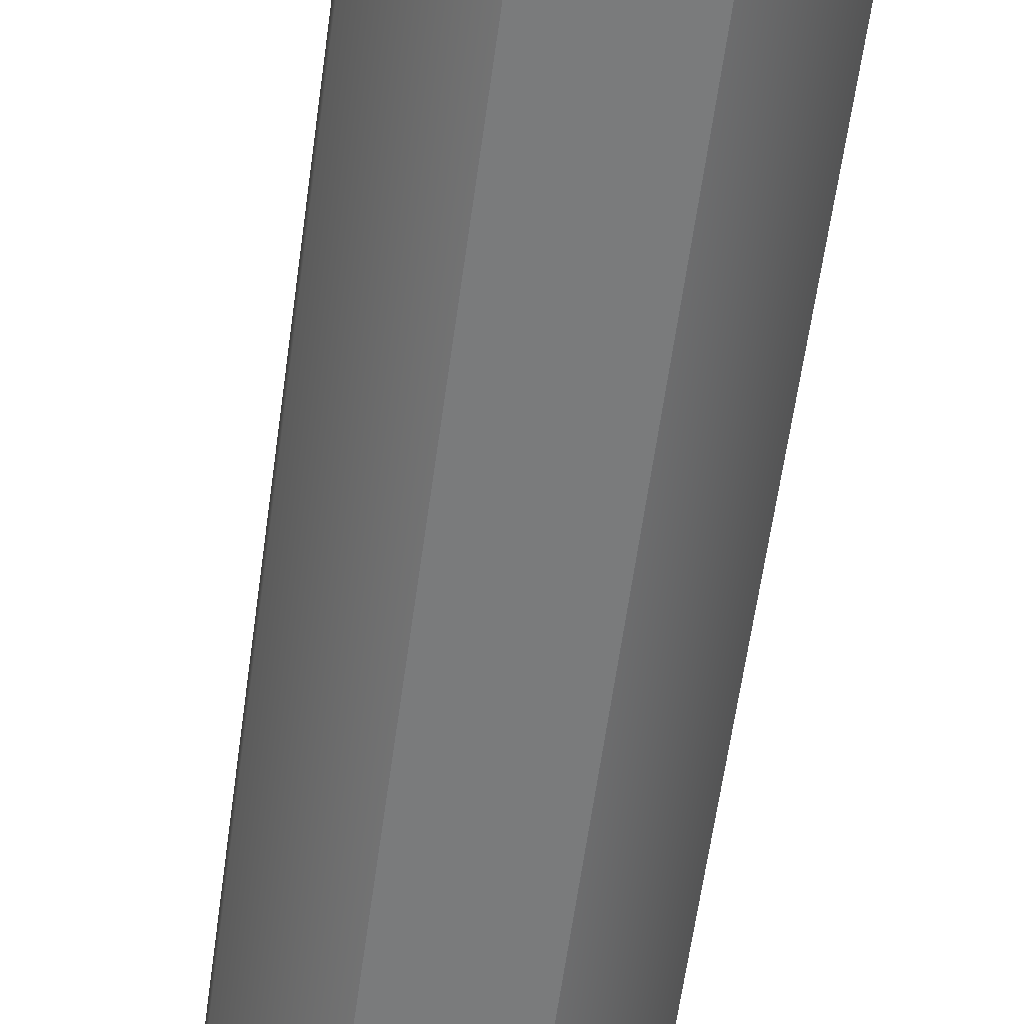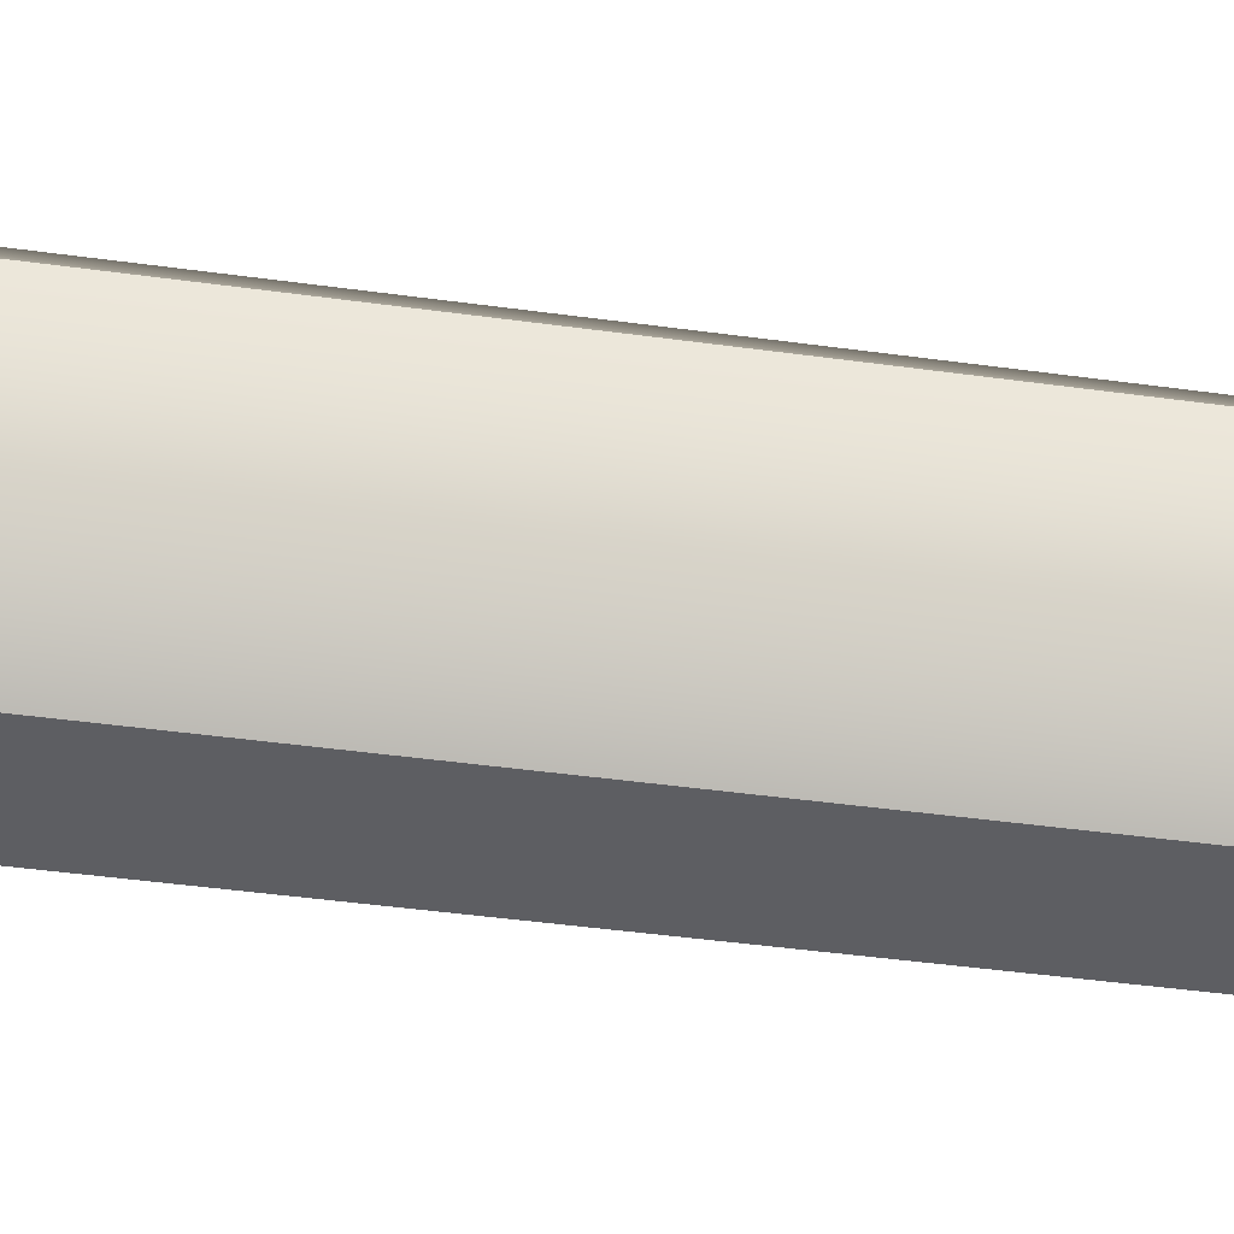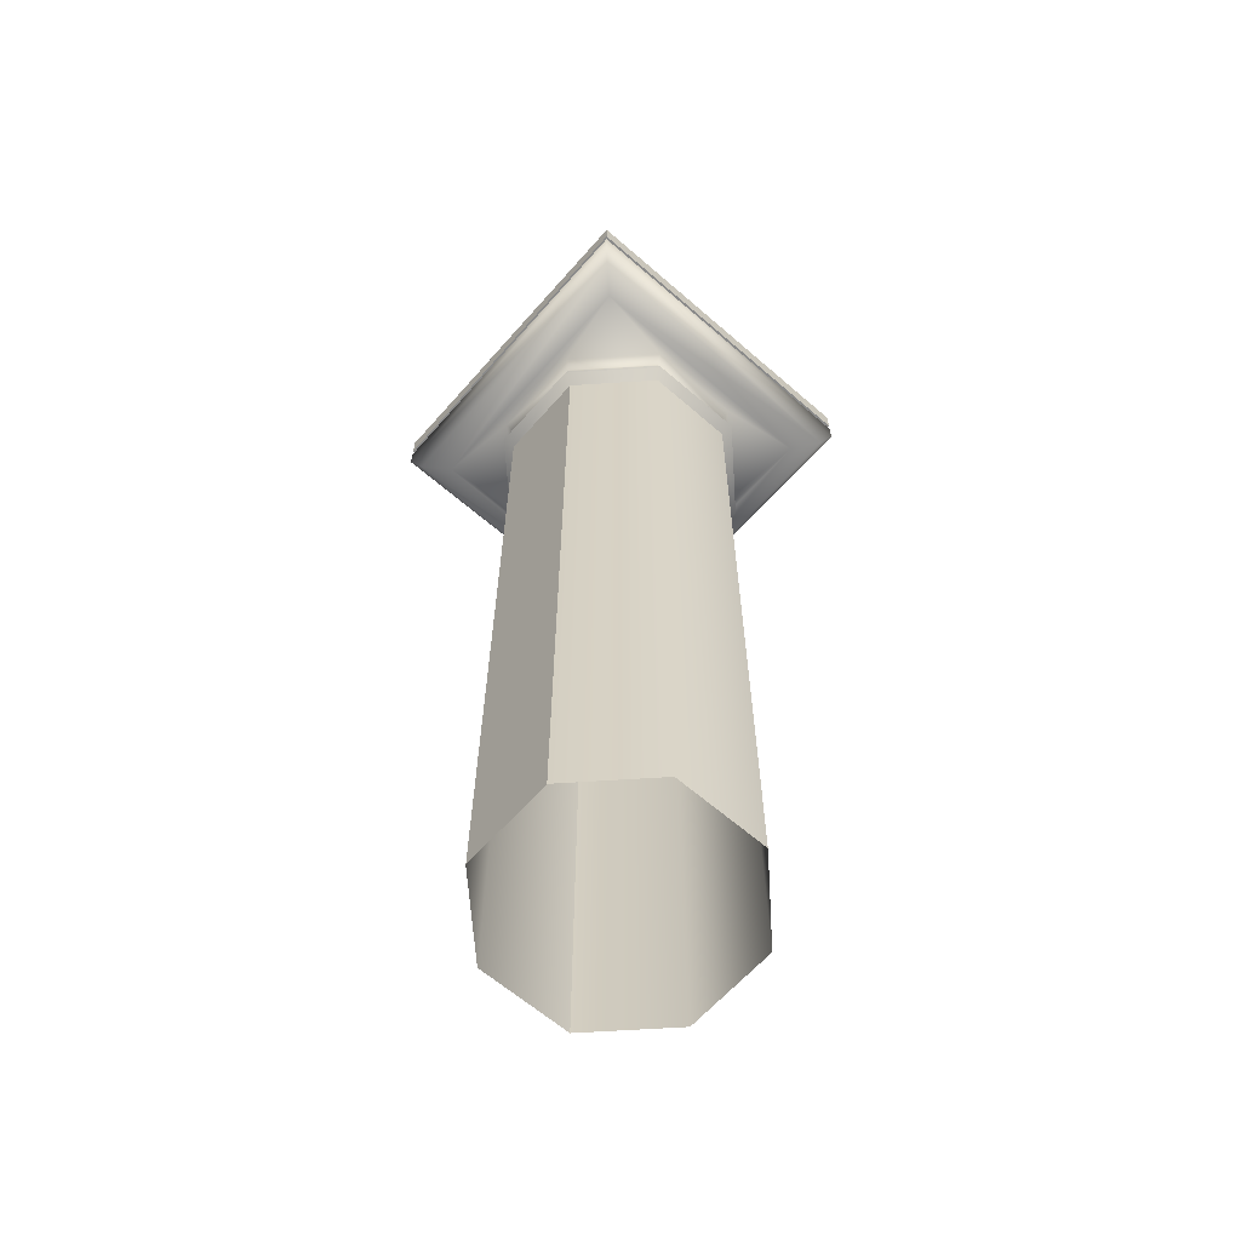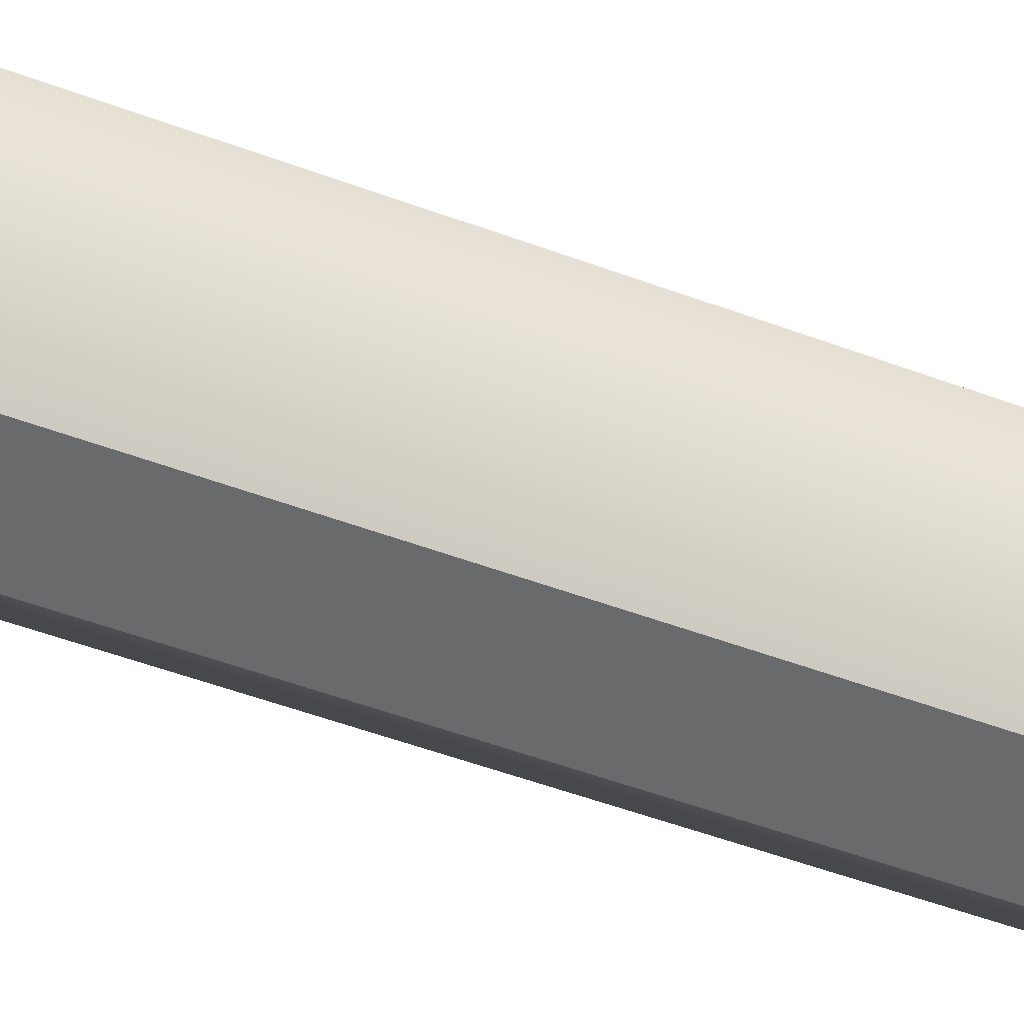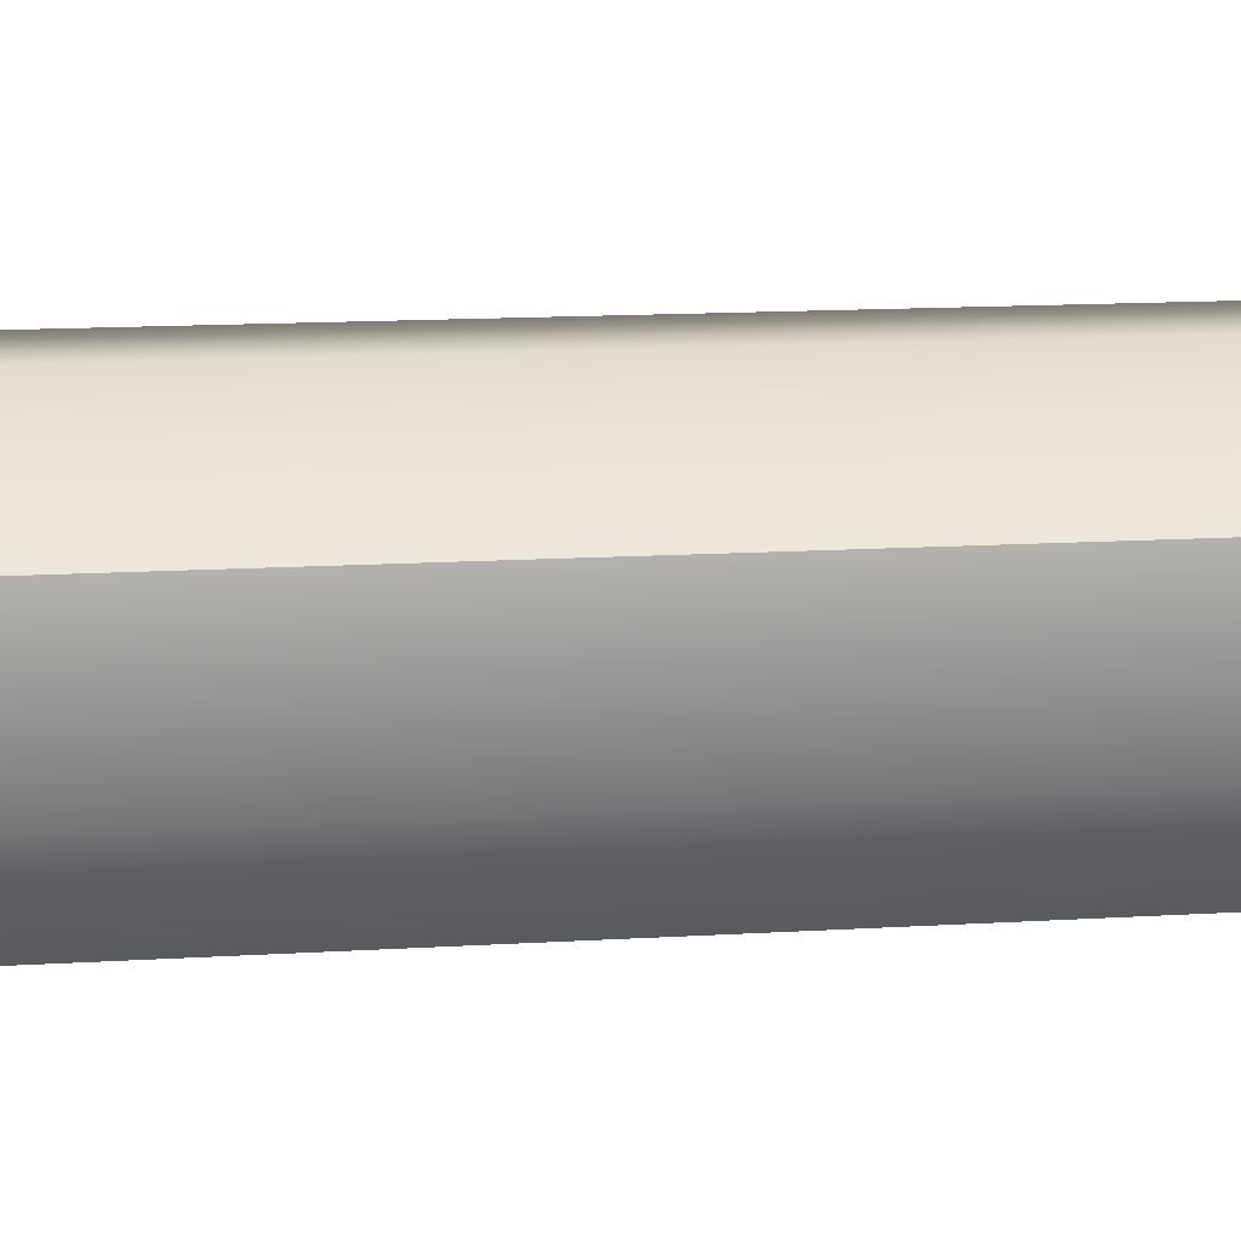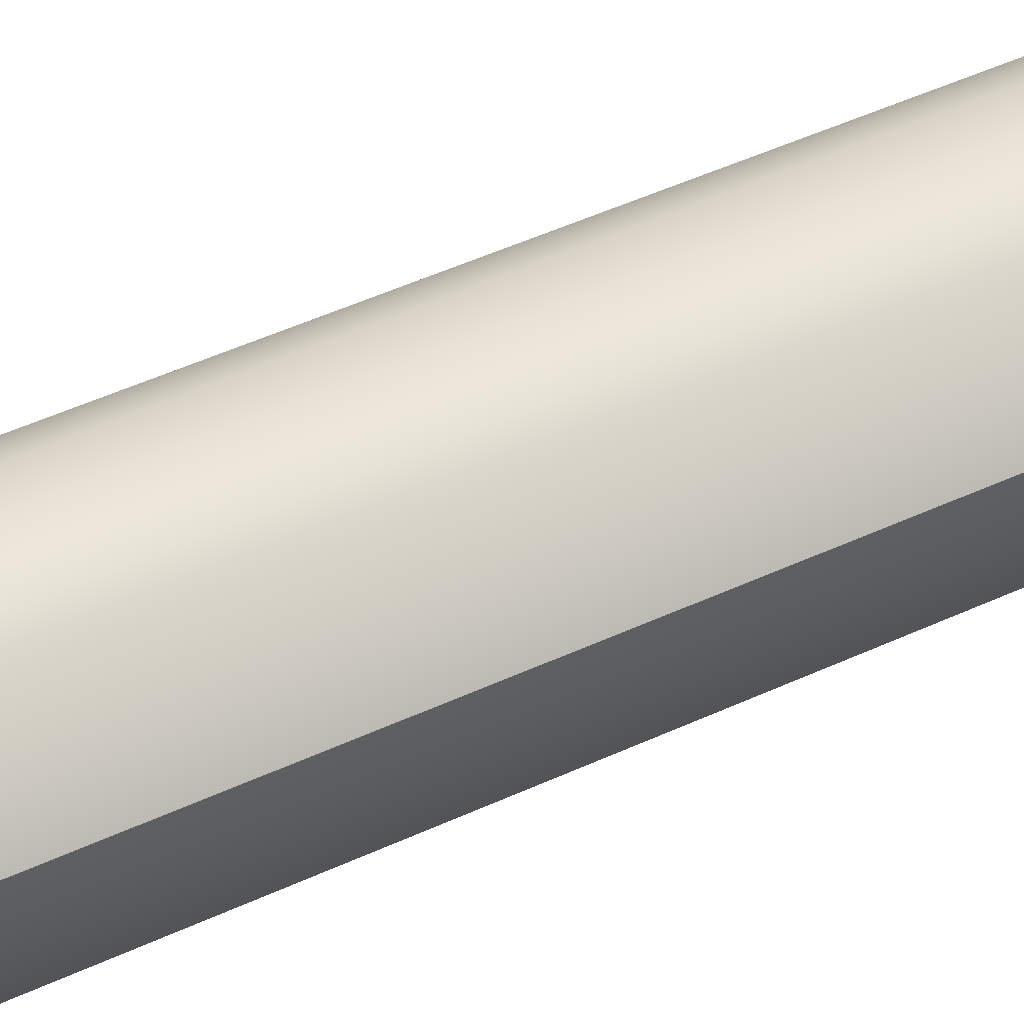
<metadata>
{"format":"obj","ext":"obj","renderer":"f3d","projection":"perspective","resolution":1024,"background":"white","views":[{"elev":-58.3,"azim":172.4,"up":"+Z"},{"elev":-38.8,"azim":79.8,"up":"+Z"},{"elev":-63.4,"azim":-131.3,"up":"+Y"},{"elev":-52.9,"azim":-111.7,"up":"+Z"},{"elev":10.9,"azim":-100.0,"up":"+Z"},{"elev":52.3,"azim":-116.1,"up":"+Z"}]}
</metadata>
<code>
v 3.844 22.35 -3.838
v -3.844 22.35 -3.838
v -3.844 22.35 3.838
v 3.844 22.35 3.838
v 3.844 21.03 -3.838
v 3.844 21.54 -3.838
v 3.844 21.54 3.838
v 3.844 21.03 3.838
v -3.844 21.03 -3.838
v -3.844 21.54 -3.838
v -3.844 21.03 3.838
v -3.844 21.54 3.838
v -3.625 20.65 3.619
v 3.625 20.65 3.619
v -3.625 20.65 -3.619
v 3.625 20.65 -3.619
v -3.071 20.36 3.066
v 3.071 20.36 3.066
v -3.071 20.36 -3.066
v 3.071 20.36 -3.066
v -2.606 0 -1.089
v -2.606 18.91 -1.089
v -1.095 18.91 -2.6
v -1.095 0 -2.6
v -2.606 0 1.047
v -2.606 18.91 1.047
v -1.095 0 2.558
v -1.095 18.91 2.558
v 1.041 0 2.558
v 1.041 18.91 2.558
v 2.552 0 1.047
v 2.552 18.91 1.047
v 2.552 0 -1.089
v 2.552 18.91 -1.089
v 1.041 0 -2.6
v 1.041 18.91 -2.6
v -2.606 19.37 -1.089
v -2.763 19.5 -1.154
v -1.16 19.5 -2.757
v -1.095 19.37 -2.6
v -2.606 19.37 1.047
v -2.763 19.5 1.113
v -1.095 19.37 2.558
v -1.16 19.5 2.716
v 1.041 19.37 2.558
v 1.106 19.5 2.716
v 2.552 19.37 1.047
v 2.709 19.5 1.113
v 2.552 19.37 -1.089
v 2.709 19.5 -1.154
v 1.041 19.37 -2.6
v 1.106 19.5 -2.757
v -2.654 19.88 -1.109
v -2.831 20.17 -1.182
v -1.188 20.17 -2.824
v -1.115 19.88 -2.648
v -2.654 19.88 1.067
v -2.831 20.17 1.14
v -1.115 19.88 2.607
v -1.188 20.17 2.783
v 1.061 19.88 2.607
v 1.134 20.17 2.783
v 2.6 19.88 1.067
v 2.776 20.17 1.14
v 2.6 19.88 -1.109
v 2.776 20.17 -1.182
v 1.061 19.88 -2.648
v 1.134 20.17 -2.824
v -2.855 19.14 -1.192
v -1.199 19.14 -2.849
v -2.855 19.14 1.151
v -1.199 19.14 2.808
v 1.145 19.14 2.808
v 2.801 19.14 1.151
v 2.801 19.14 -1.192
v 1.145 19.14 -2.849
v -1.121 19.62 -2.662
v -2.668 19.62 -1.115
v -2.668 19.62 1.073
v -1.121 19.62 2.62
v 1.067 19.62 2.62
v 2.614 19.62 1.073
v 2.614 19.62 -1.115
v 1.067 19.62 -2.662
v 3.751 21.54 -3.745
v 3.751 21.77 -3.745
v 3.751 21.77 3.745
v 3.751 21.54 3.745
v -3.751 21.54 -3.745
v -3.751 21.77 -3.745
v -3.751 21.54 3.745
v -3.751 21.77 3.745
v 3.844 21.77 3.838
v 3.844 21.77 -3.838
v -3.844 21.77 -3.838
v -3.844 21.77 3.838
f 1 2 3
f 1 3 4
f 5 6 7
f 5 7 8
f 9 10 6
f 9 6 5
f 11 12 10
f 11 10 9
f 8 7 12
f 8 12 11
f 11 13 14
f 11 14 8
f 9 15 13
f 9 13 11
f 5 16 15
f 5 15 9
f 8 14 16
f 8 16 5
f 17 18 14
f 17 14 13
f 19 17 13
f 19 13 15
f 20 19 15
f 20 15 16
f 18 20 16
f 18 16 14
f 21 22 23
f 21 23 24
f 25 26 22
f 25 22 21
f 27 28 26
f 27 26 25
f 29 30 28
f 29 28 27
f 31 32 30
f 31 30 29
f 33 34 32
f 33 32 31
f 35 36 34
f 35 34 33
f 24 23 36
f 24 36 35
f 37 38 39
f 37 39 40
f 41 42 38
f 41 38 37
f 43 44 42
f 43 42 41
f 45 46 44
f 45 44 43
f 47 48 46
f 47 46 45
f 49 50 48
f 49 48 47
f 51 52 50
f 51 50 49
f 40 39 52
f 40 52 51
f 53 54 55
f 53 55 56
f 57 58 54
f 57 54 53
f 59 60 58
f 59 58 57
f 61 62 60
f 61 60 59
f 63 64 62
f 63 62 61
f 65 66 64
f 65 64 63
f 67 68 66
f 67 66 65
f 56 55 68
f 56 68 67
f 19 54 58
f 19 58 17
f 19 55 54
f 19 20 68
f 19 68 55
f 20 66 68
f 20 18 64
f 20 64 66
f 18 62 64
f 17 60 62
f 17 62 18
f 17 58 60
f 69 70 23
f 69 23 22
f 71 69 22
f 71 22 26
f 72 71 26
f 72 26 28
f 73 72 28
f 73 28 30
f 74 73 30
f 74 30 32
f 75 74 32
f 75 32 34
f 76 75 34
f 76 34 36
f 70 76 36
f 70 36 23
f 37 40 70
f 37 70 69
f 41 37 69
f 41 69 71
f 43 41 71
f 43 71 72
f 45 43 72
f 45 72 73
f 47 45 73
f 47 73 74
f 49 47 74
f 49 74 75
f 51 49 75
f 51 75 76
f 40 51 76
f 40 76 70
f 53 56 77
f 53 77 78
f 57 53 78
f 57 78 79
f 59 57 79
f 59 79 80
f 61 59 80
f 61 80 81
f 63 61 81
f 63 81 82
f 65 63 82
f 65 82 83
f 67 65 83
f 67 83 84
f 56 67 84
f 56 84 77
f 78 77 39
f 78 39 38
f 79 78 38
f 79 38 42
f 80 79 42
f 80 42 44
f 81 80 44
f 81 44 46
f 82 81 46
f 82 46 48
f 83 82 48
f 83 48 50
f 84 83 50
f 84 50 52
f 77 84 52
f 77 52 39
f 85 86 87
f 85 87 88
f 89 90 86
f 89 86 85
f 91 92 90
f 91 90 89
f 88 87 92
f 88 92 91
f 1 4 93
f 1 93 94
f 2 1 94
f 2 94 95
f 3 2 95
f 3 95 96
f 4 3 96
f 4 96 93
f 6 85 88
f 6 88 7
f 10 89 85
f 10 85 6
f 12 91 89
f 12 89 10
f 7 88 91
f 7 91 12
f 93 87 86
f 93 86 94
f 96 92 87
f 96 87 93
f 95 90 92
f 95 92 96
f 94 86 90
f 94 90 95

</code>
